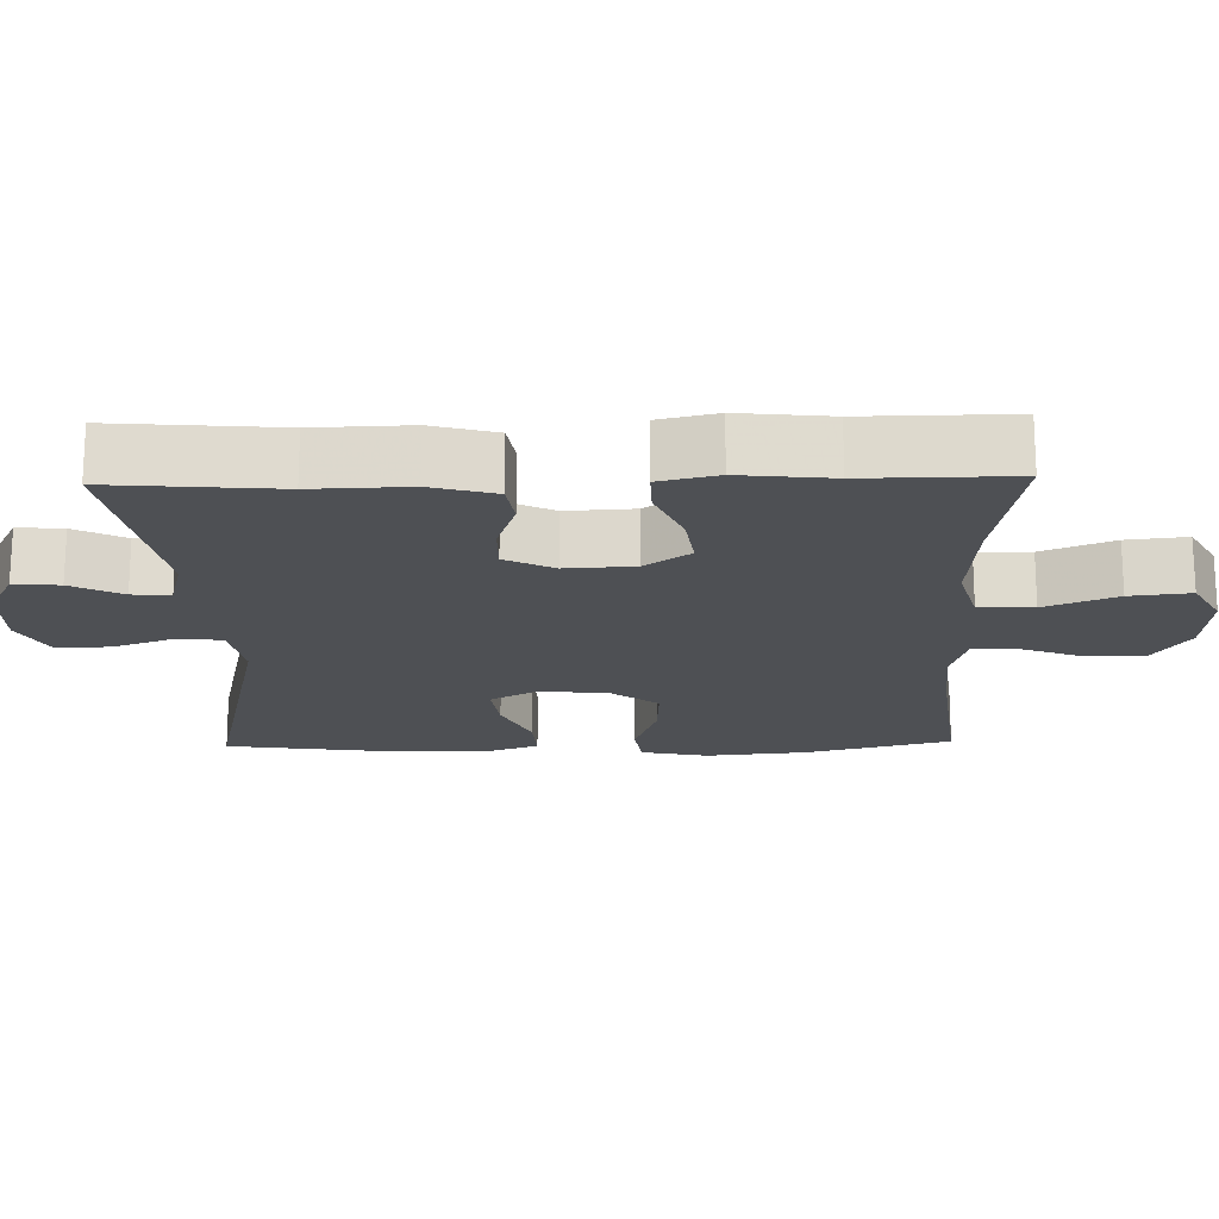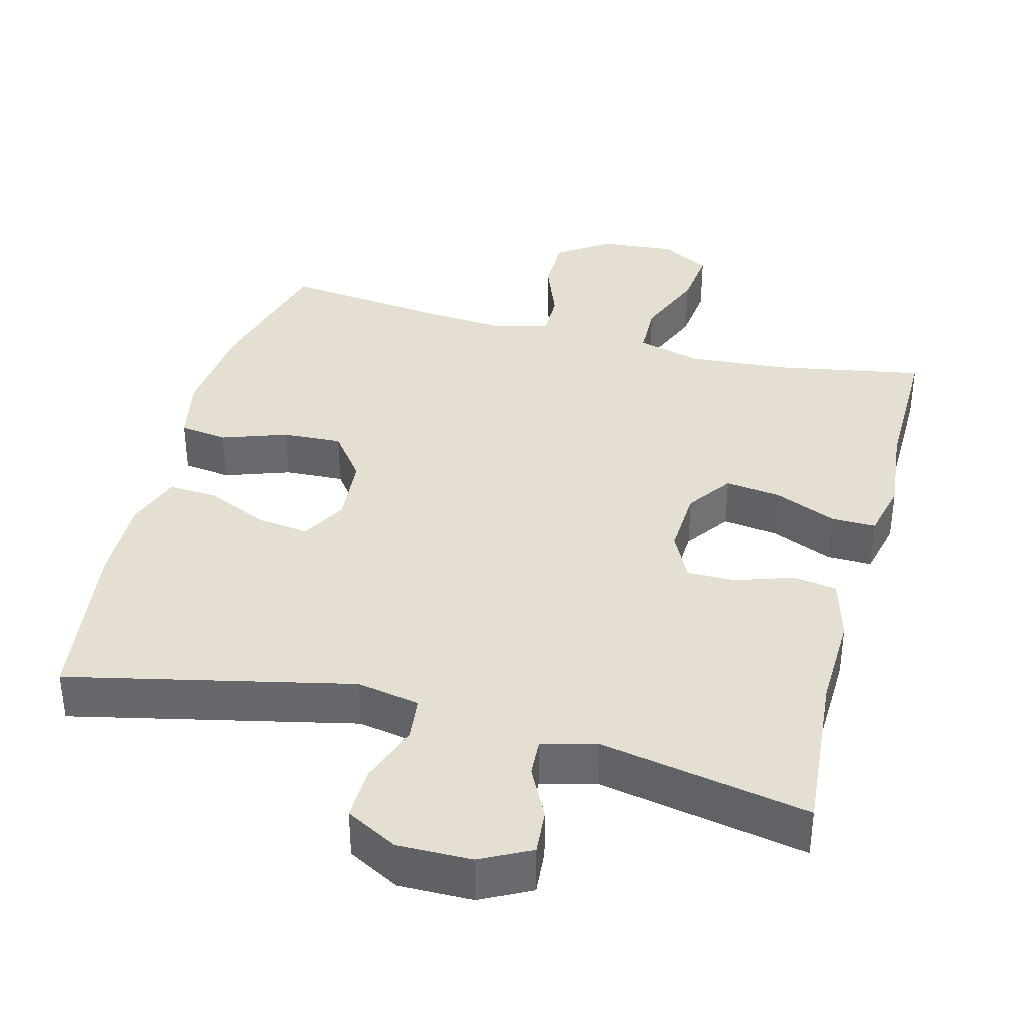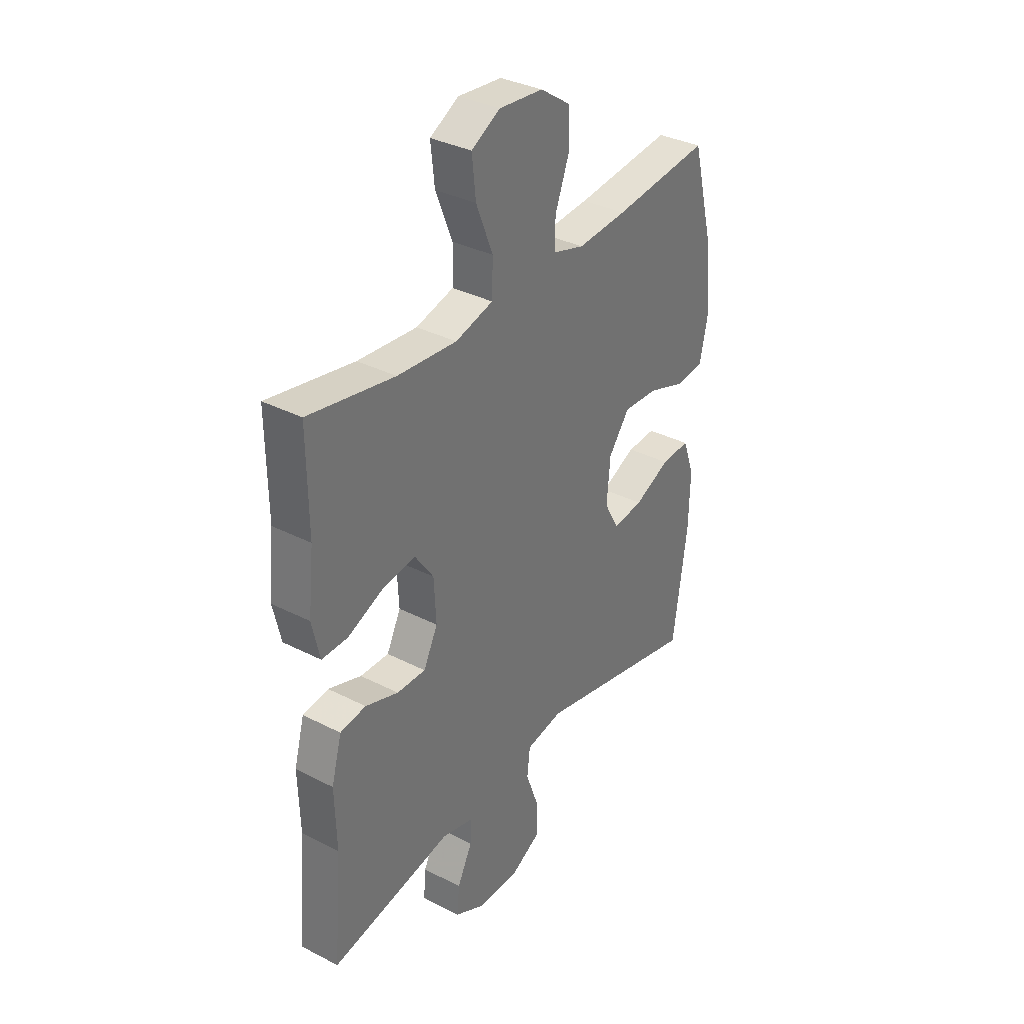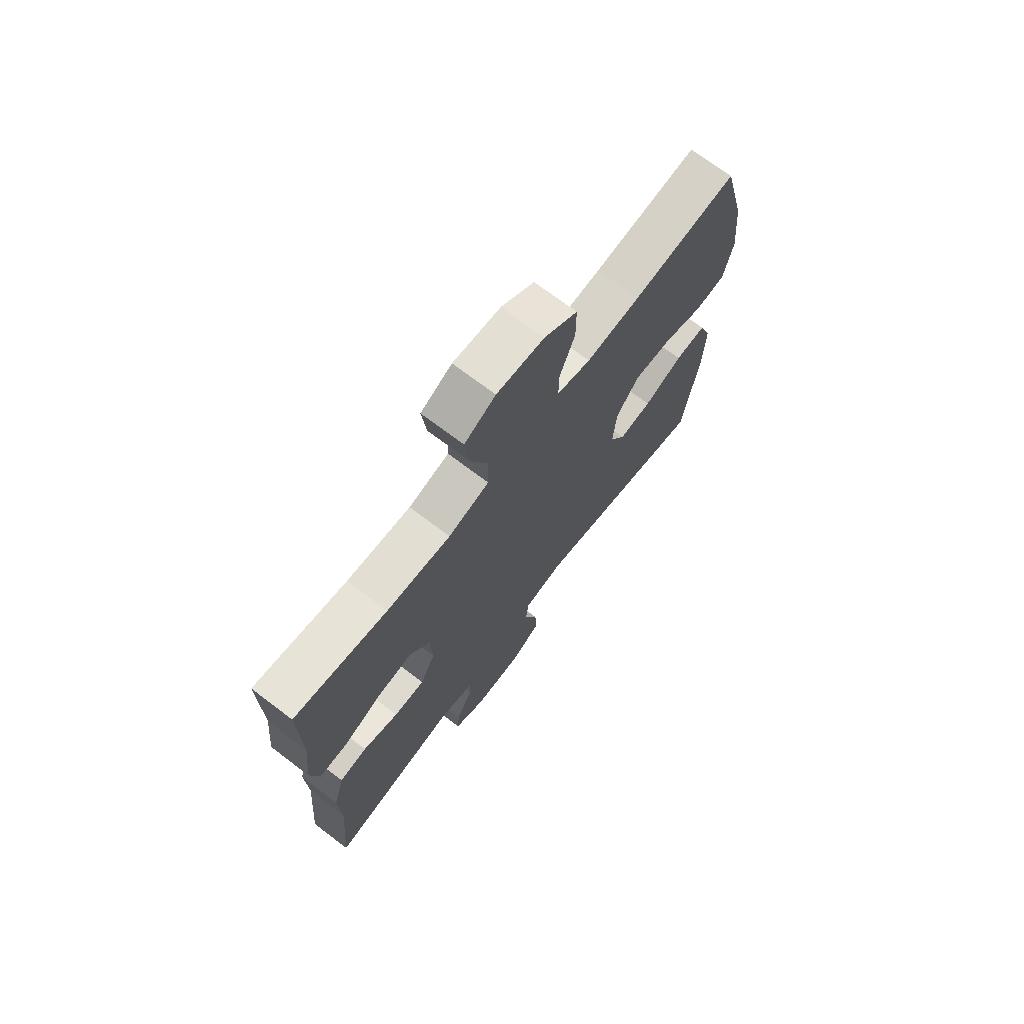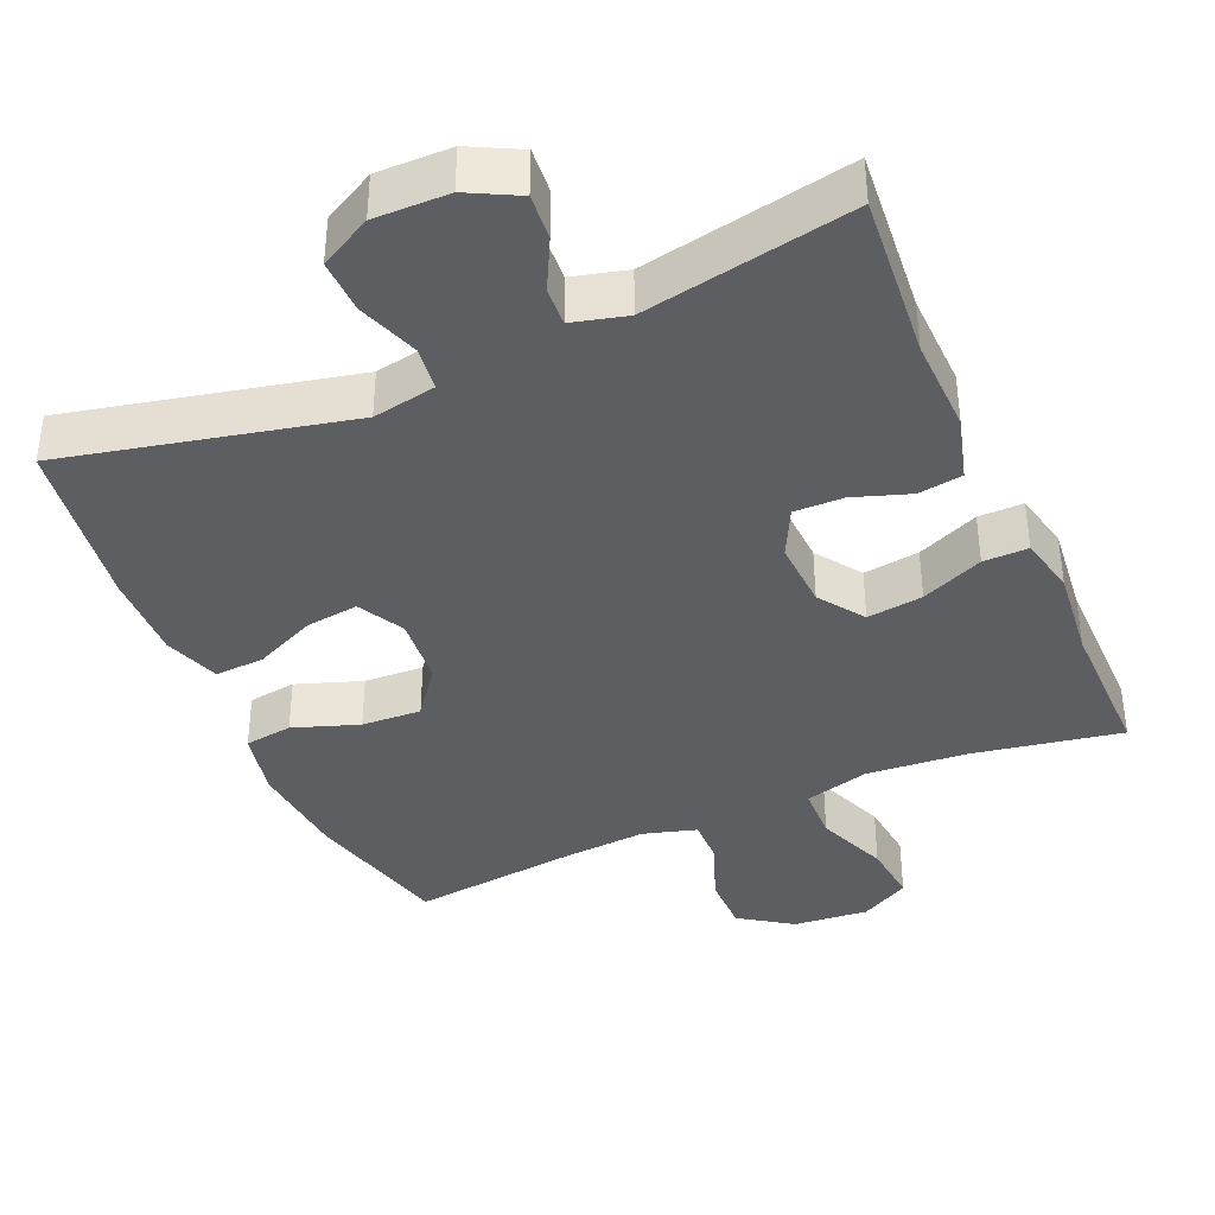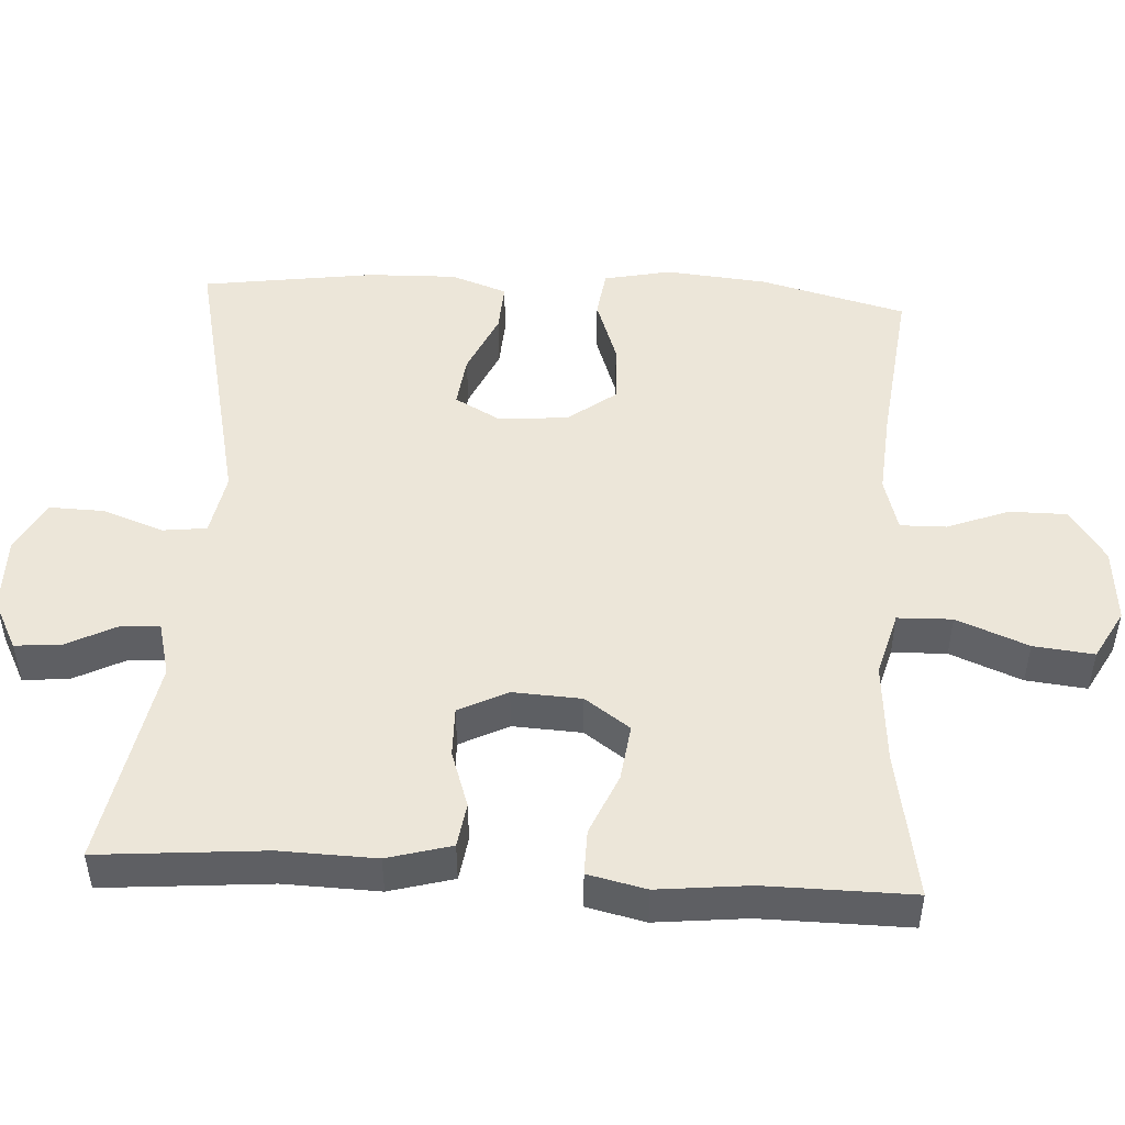
<metadata>
{"format":"obj","ext":"obj","renderer":"f3d","projection":"perspective","resolution":1024,"background":"white","views":[{"elev":-18.7,"azim":-88.6,"up":"+Y"},{"elev":37.3,"azim":-165.3,"up":"+Y"},{"elev":34.4,"azim":-55.3,"up":"+Z"},{"elev":71.7,"azim":-52.8,"up":"+Z"},{"elev":-38.8,"azim":-156.6,"up":"+Y"},{"elev":48.8,"azim":-86.7,"up":"+Y"}]}
</metadata>
<code>
v 0.5 0.07 -0.5
v 0.115 0.07 -0.414
v 0.029 0.07 -0.43
v 0.022 0.07 -0.49
v 0.052 0.07 -0.573
v 0.054 0.07 -0.646
v -0.016 0.07 -0.684
v -0.117 0.07 -0.683
v -0.185 0.07 -0.648
v -0.18 0.07 -0.586
v -0.145 0.07 -0.517
v -0.142 0.07 -0.465
v -0.216 0.07 -0.446
v -0.5 0.07 -0.5
v -0.481 0.07 -0.275
v -0.485 0.07 -0.145
v -0.461 0.07 -0.058
v -0.401 0.07 -0.049
v -0.324 0.07 -0.075
v -0.257 0.07 -0.076
v -0.224 0.07 -0.01
v -0.229 0.07 0.083
v -0.272 0.07 0.144
v -0.348 0.07 0.134
v -0.432 0.07 0.098
v -0.493 0.07 0.097
v -0.511 0.07 0.176
v -0.498 0.07 0.3
v -0.5 0.07 0.5
v -0.3 0.07 0.464
v -0.162 0.07 0.453
v -0.074 0.07 0.477
v -0.072 0.07 0.551
v -0.111 0.07 0.648
v -0.12 0.07 0.73
v -0.053 0.07 0.767
v 0.049 0.07 0.758
v 0.12 0.07 0.71
v 0.12 0.07 0.632
v 0.088 0.07 0.548
v 0.087 0.07 0.486
v 0.16 0.07 0.465
v 0.275 0.07 0.474
v 0.5 0.07 0.5
v 0.551 0.07 0.302
v 0.564 0.07 0.165
v 0.545 0.07 0.074
v 0.48 0.07 0.065
v 0.391 0.07 0.096
v 0.31 0.07 0.1
v 0.261 0.07 0.035
v 0.253 0.07 -0.059
v 0.287 0.07 -0.121
v 0.358 0.07 -0.112
v 0.442 0.07 -0.074
v 0.509 0.07 -0.07
v 0.536 0.07 -0.146
v 0.533 0.07 -0.266
v 0.5 0 -0.5
v 0.115 0 -0.414
v 0.029 0 -0.43
v 0.022 0 -0.49
v 0.052 0 -0.573
v 0.054 0 -0.646
v -0.016 0 -0.684
v -0.117 0 -0.683
v -0.185 0 -0.648
v -0.18 0 -0.586
v -0.145 0 -0.517
v -0.142 0 -0.465
v -0.216 0 -0.446
v -0.5 0 -0.5
v -0.481 0 -0.275
v -0.485 0 -0.145
v -0.461 0 -0.058
v -0.401 0 -0.049
v -0.324 0 -0.075
v -0.257 0 -0.076
v -0.224 0 -0.01
v -0.229 0 0.083
v -0.272 0 0.144
v -0.348 0 0.134
v -0.432 0 0.098
v -0.493 0 0.097
v -0.511 0 0.176
v -0.498 0 0.3
v -0.5 0 0.5
v -0.3 0 0.464
v -0.162 0 0.453
v -0.074 0 0.477
v -0.072 0 0.551
v -0.111 0 0.648
v -0.12 0 0.73
v -0.053 0 0.767
v 0.049 0 0.758
v 0.12 0 0.71
v 0.12 0 0.632
v 0.088 0 0.548
v 0.087 0 0.486
v 0.16 0 0.465
v 0.275 0 0.474
v 0.5 0 0.5
v 0.551 0 0.302
v 0.564 0 0.165
v 0.545 0 0.074
v 0.48 0 0.065
v 0.391 0 0.096
v 0.31 0 0.1
v 0.261 0 0.035
v 0.253 0 -0.059
v 0.287 0 -0.121
v 0.358 0 -0.112
v 0.442 0 -0.074
v 0.509 0 -0.07
v 0.536 0 -0.146
v 0.533 0 -0.266
f 58 1 2
f 57 58 2
f 56 57 2
f 55 56 2
f 54 55 2
f 53 54 2 3
f 52 53 3
f 51 52 3
f 47 48 49
f 46 47 49
f 45 46 49
f 44 45 49
f 43 44 49
f 42 43 49 50
f 41 42 50 51
f 38 39 40
f 37 38 40
f 36 37 40
f 35 36 40
f 34 35 40
f 33 34 40
f 32 33 40 41
f 41 51 3
f 32 41 3
f 31 32 3
f 28 29 30
f 28 30 31
f 27 28 31
f 26 27 31
f 25 26 31
f 24 25 31
f 17 18 19
f 16 17 19
f 15 16 19
f 15 19 20
f 14 15 20
f 13 14 20
f 12 13 20 21
f 9 10 11
f 8 9 11
f 7 8 11
f 6 7 11
f 5 6 11
f 4 5 11
f 4 11 12
f 12 21 22
f 4 12 22
f 3 4 22
f 23 24 31
f 22 23 31
f 3 22 31
f 60 59 116
f 60 116 115
f 60 115 114
f 60 114 113
f 60 113 112
f 61 60 112 111
f 61 111 110
f 61 110 109
f 107 106 105
f 107 105 104
f 107 104 103
f 107 103 102
f 107 102 101
f 108 107 101 100
f 109 108 100 99
f 98 97 96
f 98 96 95
f 98 95 94
f 98 94 93
f 98 93 92
f 98 92 91
f 99 98 91 90
f 61 109 99
f 61 99 90
f 61 90 89
f 88 87 86
f 89 88 86
f 89 86 85
f 89 85 84
f 89 84 83
f 89 83 82
f 77 76 75
f 77 75 74
f 77 74 73
f 78 77 73
f 78 73 72
f 78 72 71
f 79 78 71 70
f 69 68 67
f 69 67 66
f 69 66 65
f 69 65 64
f 69 64 63
f 69 63 62
f 70 69 62
f 80 79 70
f 80 70 62
f 80 62 61
f 89 82 81
f 89 81 80
f 89 80 61
f 1 59 60 2
f 2 60 61 3
f 3 61 62 4
f 4 62 63 5
f 5 63 64 6
f 6 64 65 7
f 7 65 66 8
f 8 66 67 9
f 9 67 68 10
f 10 68 69 11
f 11 69 70 12
f 12 70 71 13
f 13 71 72 14
f 14 72 73 15
f 15 73 74 16
f 16 74 75 17
f 17 75 76 18
f 18 76 77 19
f 19 77 78 20
f 20 78 79 21
f 21 79 80 22
f 22 80 81 23
f 23 81 82 24
f 24 82 83 25
f 25 83 84 26
f 26 84 85 27
f 27 85 86 28
f 28 86 87 29
f 29 87 88 30
f 30 88 89 31
f 31 89 90 32
f 32 90 91 33
f 33 91 92 34
f 34 92 93 35
f 35 93 94 36
f 36 94 95 37
f 37 95 96 38
f 38 96 97 39
f 39 97 98 40
f 40 98 99 41
f 41 99 100 42
f 42 100 101 43
f 43 101 102 44
f 44 102 103 45
f 45 103 104 46
f 46 104 105 47
f 47 105 106 48
f 48 106 107 49
f 49 107 108 50
f 50 108 109 51
f 51 109 110 52
f 52 110 111 53
f 53 111 112 54
f 54 112 113 55
f 55 113 114 56
f 56 114 115 57
f 57 115 116 58
f 58 116 59 1

</code>
